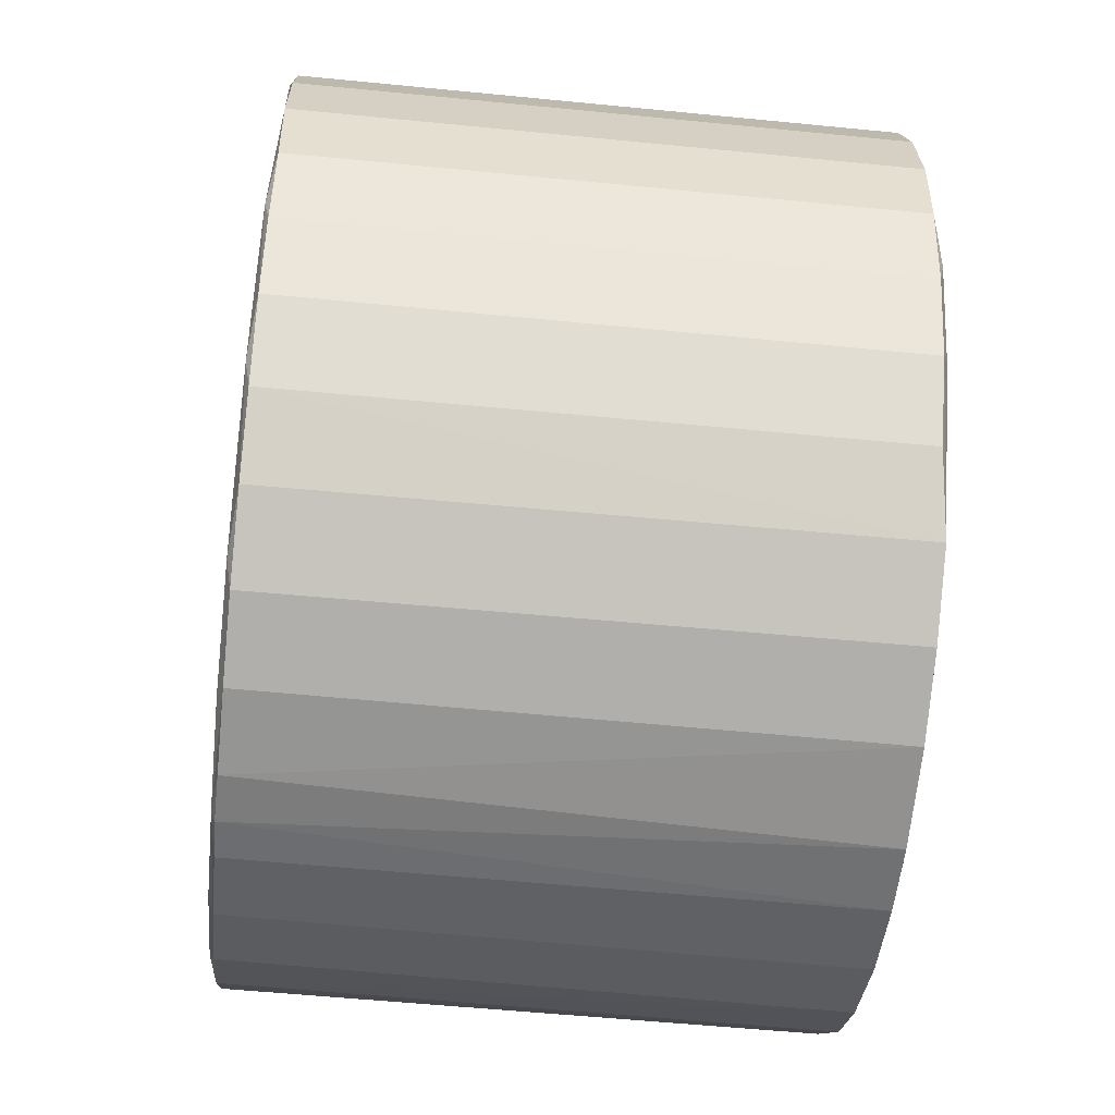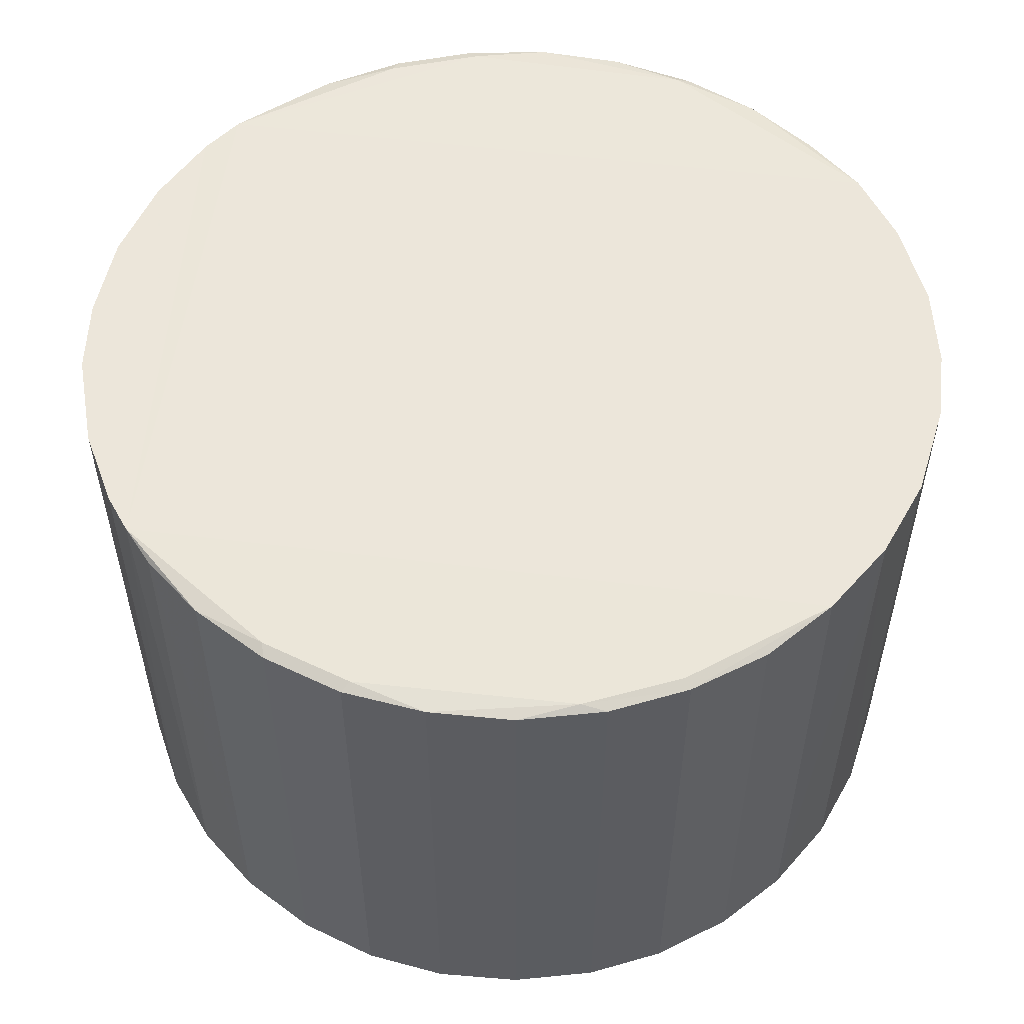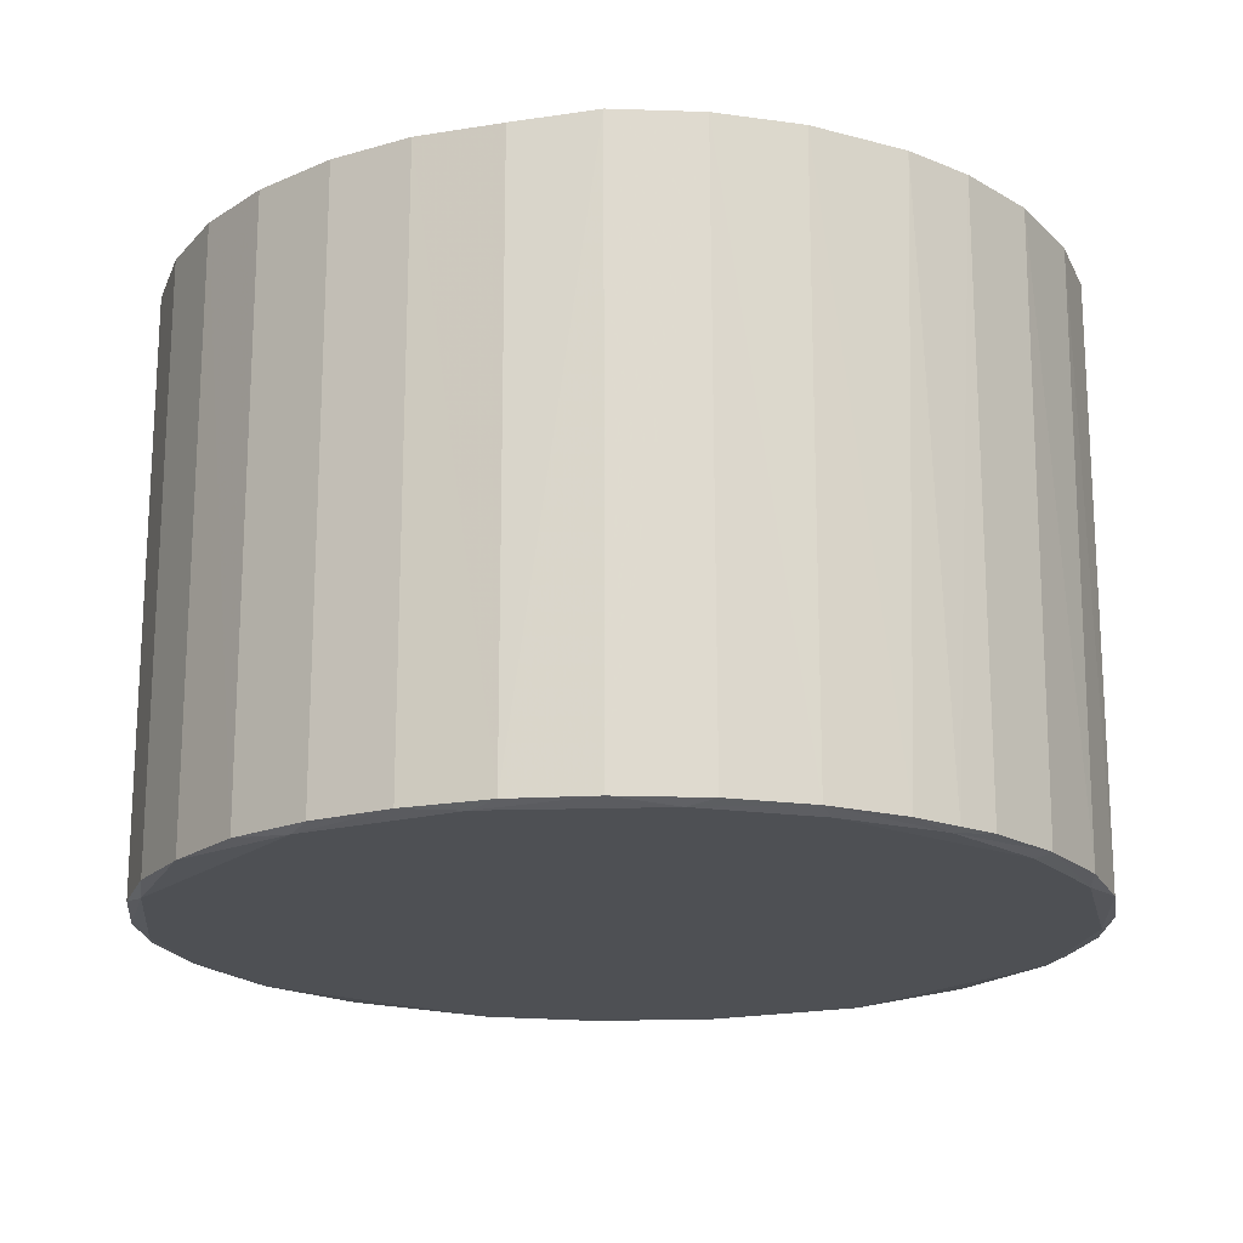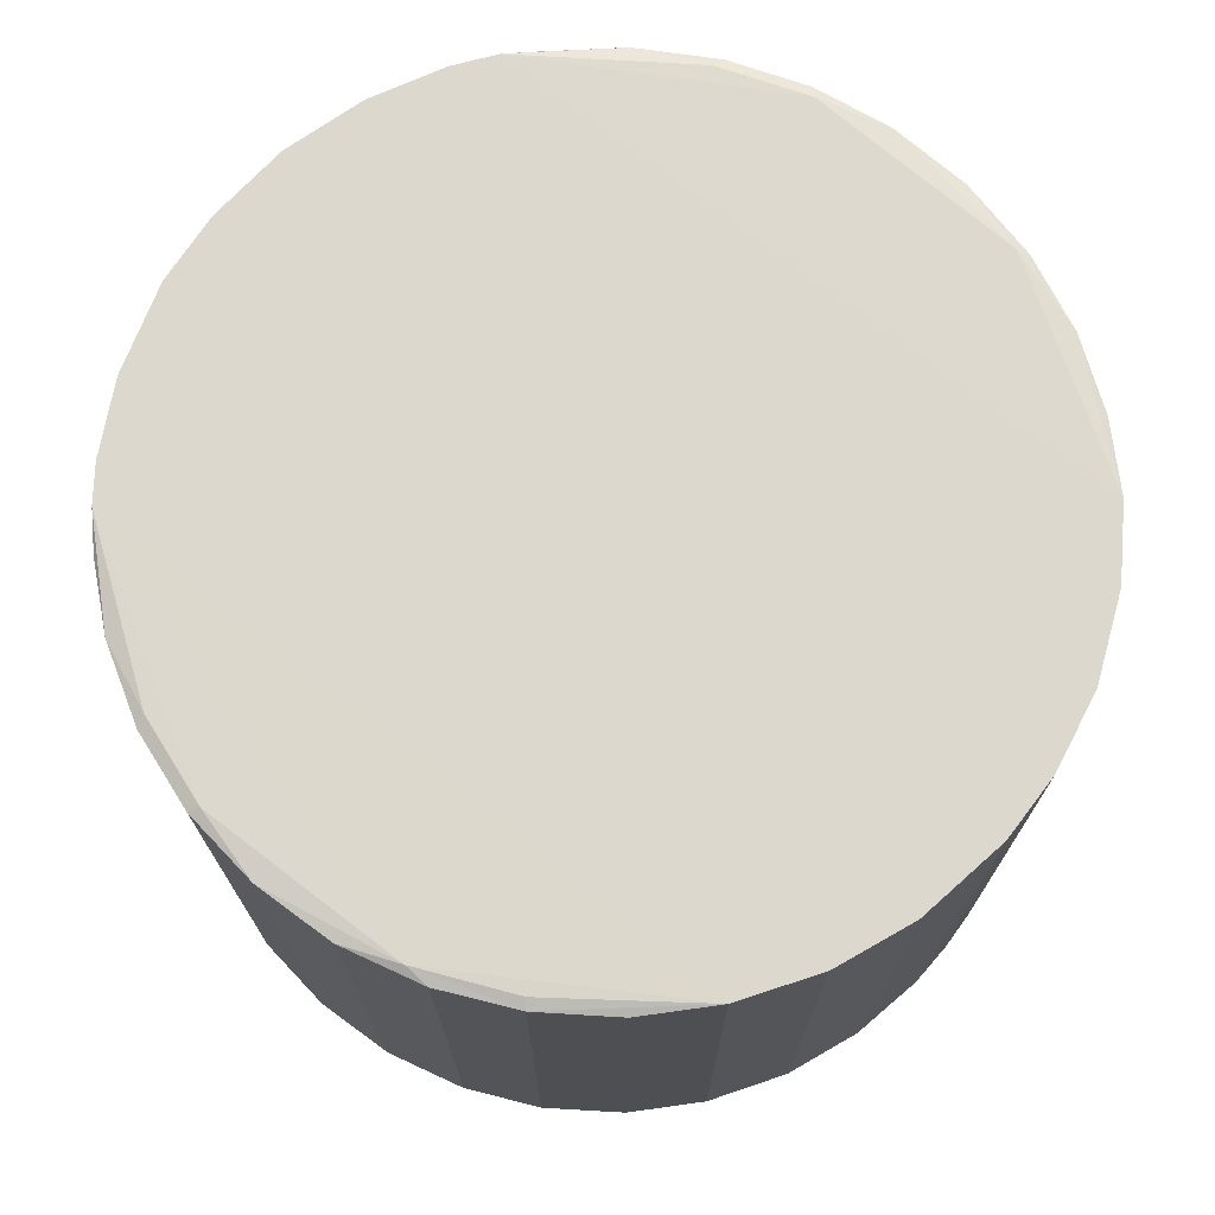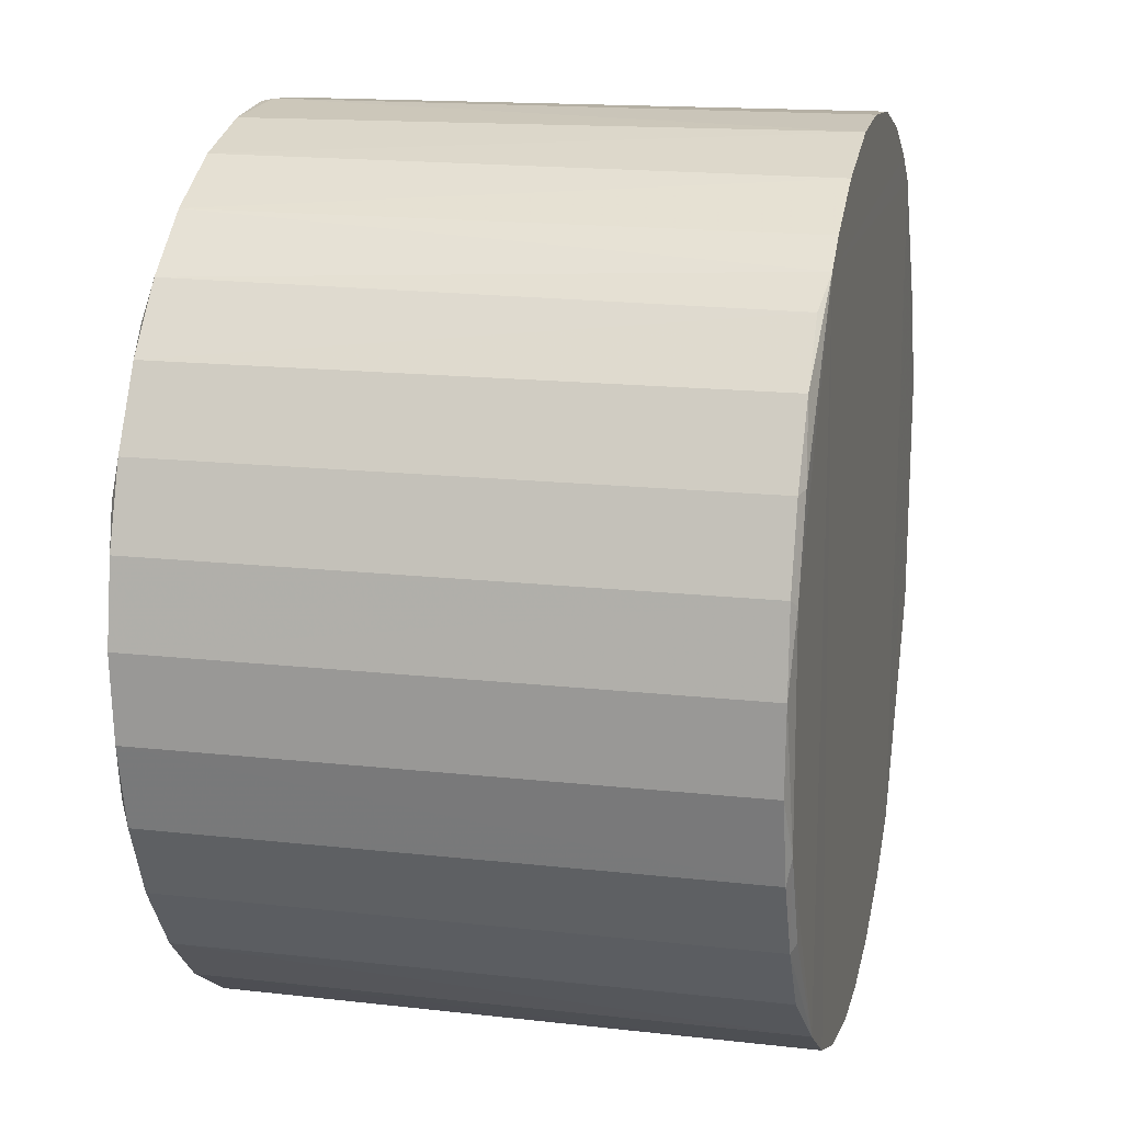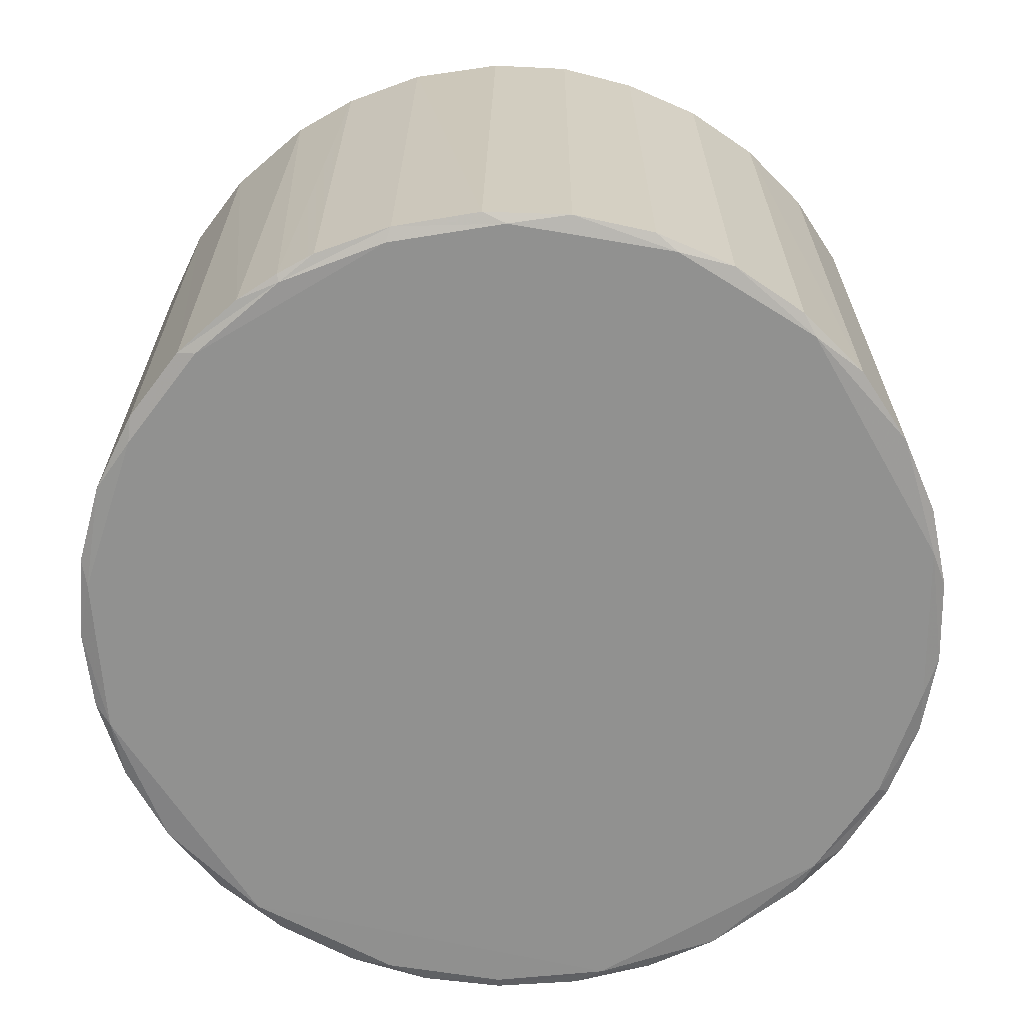
<metadata>
{"format":"obj","ext":"obj","renderer":"f3d","projection":"perspective","resolution":1024,"background":"white","views":[{"elev":-56.3,"azim":-95.9,"up":"+Y"},{"elev":54.6,"azim":-82.4,"up":"+Z"},{"elev":-18.8,"azim":-36.8,"up":"+Z"},{"elev":72.2,"azim":-51.5,"up":"+Z"},{"elev":15.8,"azim":-76.7,"up":"+Y"},{"elev":-65.9,"azim":31.0,"up":"+Z"}]}
</metadata>
<code>
o lnd_roll_link_collision_0
v -0.004204 0.000217 -0.009121
v -0.004205 0.000214 -0.00358
v -0.004174 -0.000593 -0.009105
v -0.004175 -0.000588 -0.003593
v -0.004096 0.000998 -0.003589
v -0.004095 0.001002 -0.009111
v -0.003889 0.00139 -0.009159
v -0.003832 0.001756 -0.00911
v -0.003964 -0.001148 -0.009158
v -0.004005 0.000926 -0.003542
v -0.003964 -0.00114 -0.003542
v -0.003833 0.001754 -0.00359
v -0.00398 -0.001388 -0.009109
v -0.002648 0.003282 -0.003531
v -0.002642 -0.003294 -0.00353
v -0.00398 -0.001388 -0.003591
v -0.003657 -0.002098 -0.009111
v -0.00295 0.003009 -0.0036
v -0.003419 0.002463 -0.003588
v -0.003705 0.001782 -0.003543
v -0.003572 -0.002034 -0.003543
v -0.003415 0.002467 -0.009113
v -0.003109 0.00271 -0.009157
v -0.003275 -0.002514 -0.009156
v -0.003656 -0.002098 -0.003589
v -0.003196 -0.002752 -0.003596
v -0.00319 -0.002761 -0.009106
v -0.002902 0.003059 -0.009109
v -0.00233 0.00352 -0.003531
v -0.002292 0.00354 -0.009109
v -0.002235 0.003447 -0.009158
v -0.002078 -0.003547 -0.009159
v -0.001947 -0.00375 -0.003531
v -0.002622 -0.003302 -0.009108
v -0.001653 0.003882 -0.003531
v -0.001253 0.00391 -0.00916
v -0.001567 0.00391 -0.00911
v -0.001927 -0.003751 -0.009108
v -0.001037 -0.003962 -0.00916
v -0.00119 -0.004044 -0.009107
v -0.000814 0.004134 -0.009105
v -8.8e-05 0.0042 -0.009129
v 0.001043 -0.003961 -0.00916
v -0.000775 0.004155 -0.003531
v 0.001261 0.003908 -0.009159
v 2.7e-05 -0.004211 -0.009115
v -0.000433 -0.004191 -0.009109
v 0 -0.004142 -0.009152
v -1.6e-05 0.004218 -0.009041
v 0.00094 0.004089 -0.009122
v -0.001188 -0.004055 -0.003531
v 0.001155 -0.004052 -0.009108
v 0.002078 -0.003547 -0.009159
v -6.3e-05 0.00422 -0.003531
v 0.001554 0.003918 -0.009108
v 0.000799 0.004141 -0.009064
v -0.00026 -0.004215 -0.003531
v 0.000415 -0.004196 -0.009107
v 0.001934 -0.003746 -0.009108
v 0.002235 0.003447 -0.009158
v 0.002621 -0.003302 -0.009109
v 0.003275 -0.002514 -0.009156
v 0.00077 0.004156 -0.003531
v 0.003188 -0.002762 -0.009106
v 0.003649 -0.002113 -0.00911
v 0.002294 0.003539 -0.009108
v 0.002898 0.003064 -0.009108
v 0.003109 0.00271 -0.009157
v 0.00158 0.003918 -0.003531
v 0.000412 -0.004202 -0.003531
v 0.0012 -0.004051 -0.003531
v 0.002272 0.003561 -0.003531
v 0.002016 -0.003709 -0.003531
v 0.002657 -0.00328 -0.003531
v 0.003964 -0.001148 -0.009158
v 0.003979 -0.00139 -0.009109
v 0.003194 -0.002754 -0.003595
v 0.00365 -0.002111 -0.003591
v 0.003419 0.002463 -0.009112
v 0.003898 0.001387 -0.009157
v 0.004174 -0.000593 -0.009105
v 0.002642 0.003288 -0.00353
v 0.003833 0.001753 -0.00911
v 0.004204 0.000215 -0.009122
v 0.003981 -0.001386 -0.003591
v 0.002902 0.003061 -0.003601
v 0.003415 0.002469 -0.003588
v 0.003926 -0.001279 -0.003541
v 0.004175 -0.000588 -0.003593
v 0.003832 0.001756 -0.00359
v 0.004096 0.000998 -0.00911
v 0.004004 0.000926 -0.003542
v 0.004205 0.000216 -0.003581
v 0.004095 0.001002 -0.003589
v 0.003698 0.001796 -0.003543
f 1 2 5
f 1 5 6
f 1 6 7
f 6 8 7
f 1 7 9
f 1 9 3
f 3 4 2
f 3 2 1
f 2 11 10
f 2 10 5
f 2 4 11
f 5 10 12
f 7 23 31
f 7 31 36
f 7 36 45
f 7 45 60
f 7 60 68
f 7 68 80
f 7 80 75
f 7 75 62
f 7 62 53
f 7 53 43
f 7 43 39
f 7 39 32
f 7 32 24
f 7 24 9
f 9 13 3
f 10 14 20
f 10 11 14
f 11 15 14
f 12 10 20
f 4 16 11
f 3 13 16
f 3 16 4
f 14 15 33
f 14 33 51
f 14 51 57
f 14 57 70
f 14 70 71
f 14 71 73
f 14 73 74
f 14 74 82
f 14 82 72
f 14 72 69
f 14 69 63
f 14 63 54
f 14 54 44
f 14 44 35
f 14 35 29
f 14 18 19
f 14 19 20
f 15 11 21
f 6 5 12
f 6 12 8
f 8 22 7
f 9 24 17
f 9 17 13
f 17 25 16
f 17 16 13
f 11 16 25
f 11 25 21
f 15 25 26
f 15 21 25
f 12 20 19
f 22 23 7
f 14 29 30
f 18 14 28
f 18 28 22
f 18 22 19
f 19 22 8
f 19 8 12
f 22 28 23
f 17 24 27
f 14 30 28
f 26 27 15
f 25 17 27
f 25 27 26
f 23 28 31
f 31 28 30
f 32 34 24
f 24 34 27
f 30 29 35
f 27 34 15
f 15 34 33
f 31 30 36
f 30 35 37
f 34 38 33
f 36 30 37
f 32 38 34
f 39 40 32
f 32 40 38
f 37 41 36
f 36 41 42
f 39 48 40
f 39 43 48
f 37 35 44
f 36 42 45
f 48 46 47
f 48 47 40
f 37 44 41
f 42 41 49
f 42 50 45
f 40 47 51
f 43 52 48
f 48 58 46
f 38 40 33
f 49 41 44
f 49 44 54
f 50 55 45
f 50 42 56
f 46 57 47
f 47 57 51
f 52 58 48
f 43 53 52
f 51 33 40
f 49 63 56
f 49 56 42
f 49 54 63
f 46 58 70
f 46 70 57
f 52 53 59
f 45 55 66
f 45 66 60
f 50 56 55
f 53 61 59
f 53 62 61
f 58 52 71
f 58 71 70
f 62 65 64
f 62 64 61
f 60 66 67
f 60 67 68
f 63 69 55
f 63 55 56
f 55 69 66
f 52 59 71
f 69 72 66
f 61 73 59
f 61 74 73
f 62 75 65
f 67 79 68
f 71 59 73
f 64 74 61
f 64 77 74
f 75 76 65
f 68 79 80
f 65 78 77
f 65 77 64
f 66 82 67
f 79 83 80
f 66 72 82
f 75 80 84
f 75 84 81
f 75 81 76
f 76 85 78
f 76 78 65
f 67 82 86
f 67 86 87
f 67 87 79
f 79 87 90
f 79 90 83
f 74 77 78
f 74 78 88
f 81 84 93
f 81 93 89
f 81 89 85
f 81 85 76
f 86 82 87
f 83 91 80
f 80 91 84
f 74 88 92
f 74 92 82
f 88 89 93
f 88 93 92
f 85 88 78
f 82 95 87
f 83 90 94
f 83 94 91
f 92 95 82
f 88 85 89
f 87 95 90
f 93 94 92
f 91 94 93
f 91 93 84
f 92 94 90
f 92 90 95

</code>
